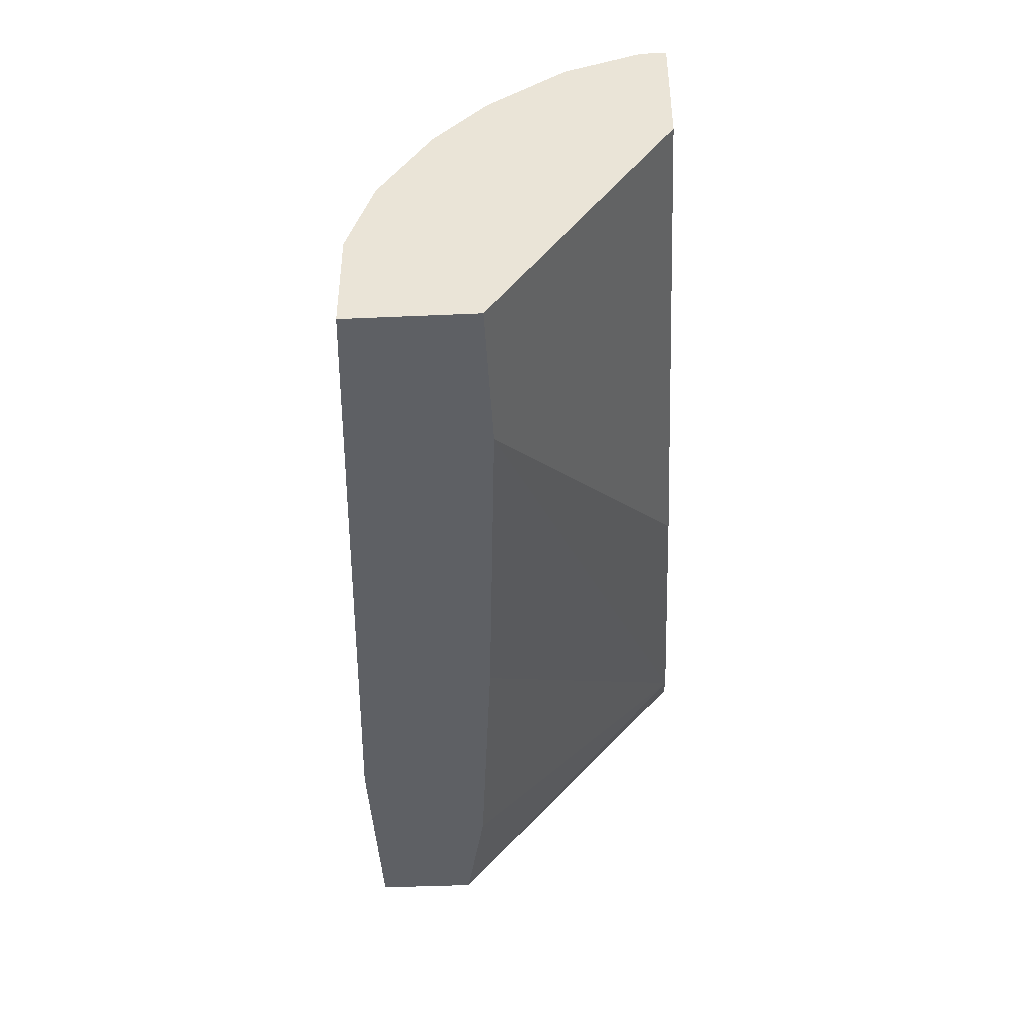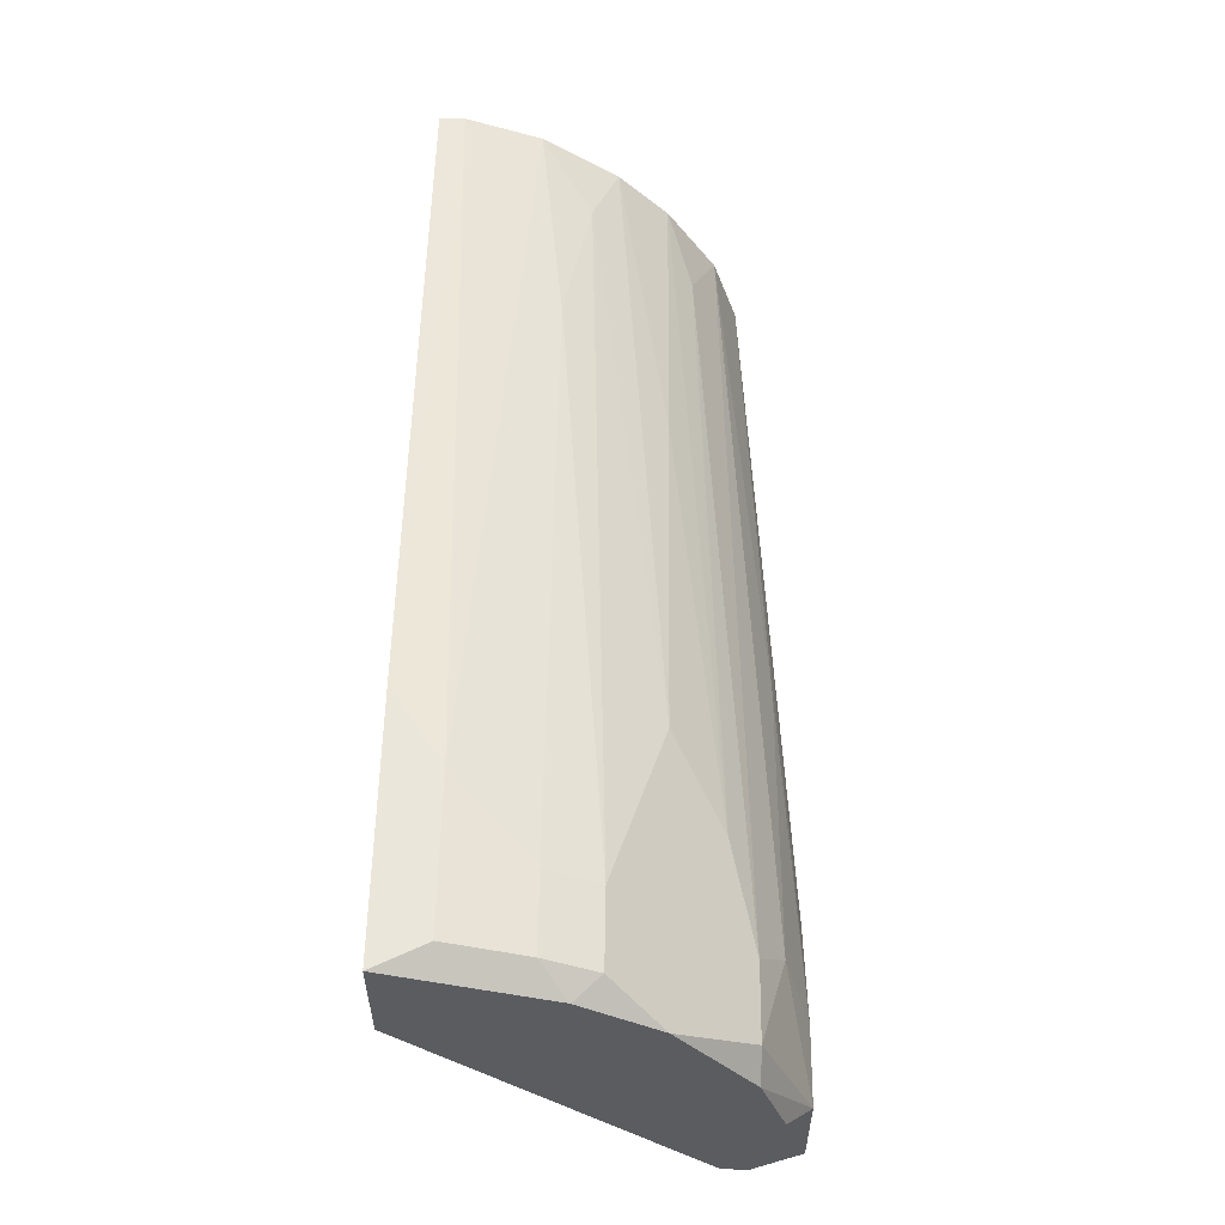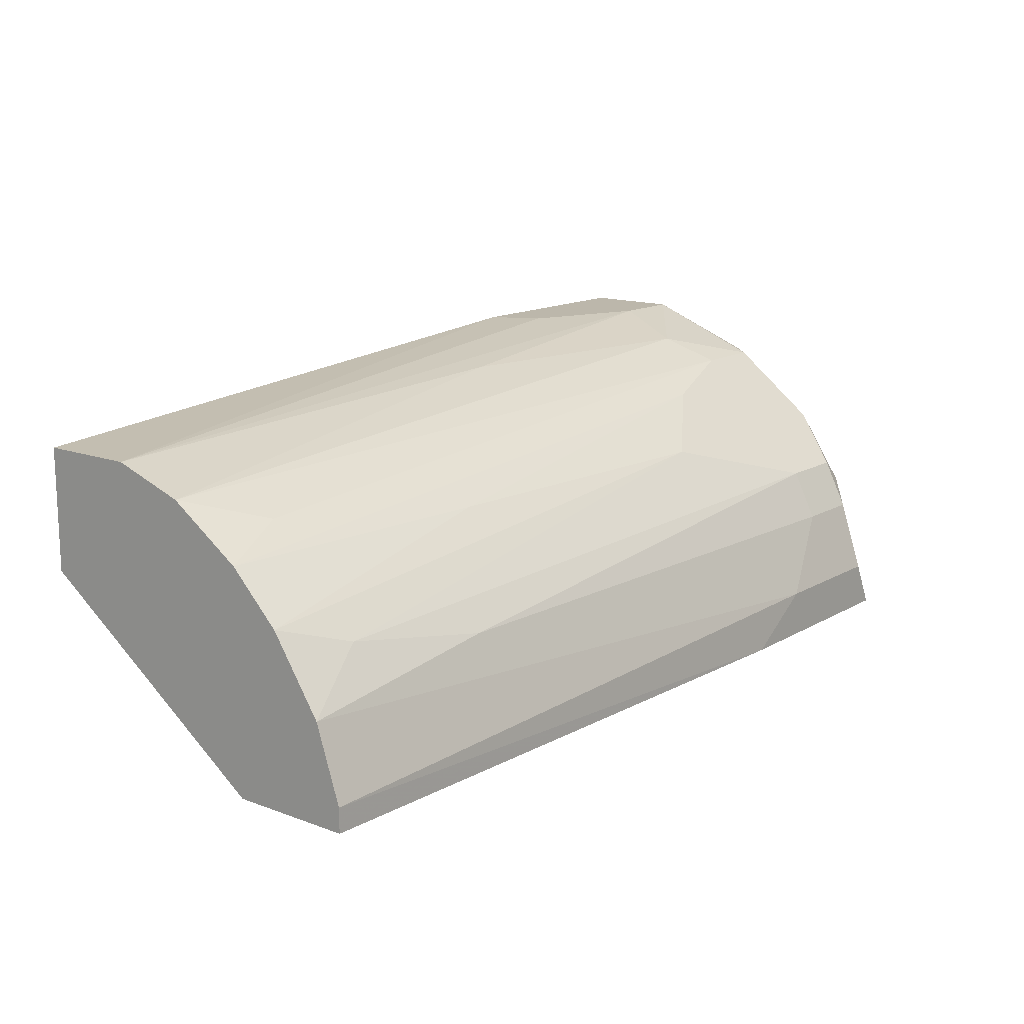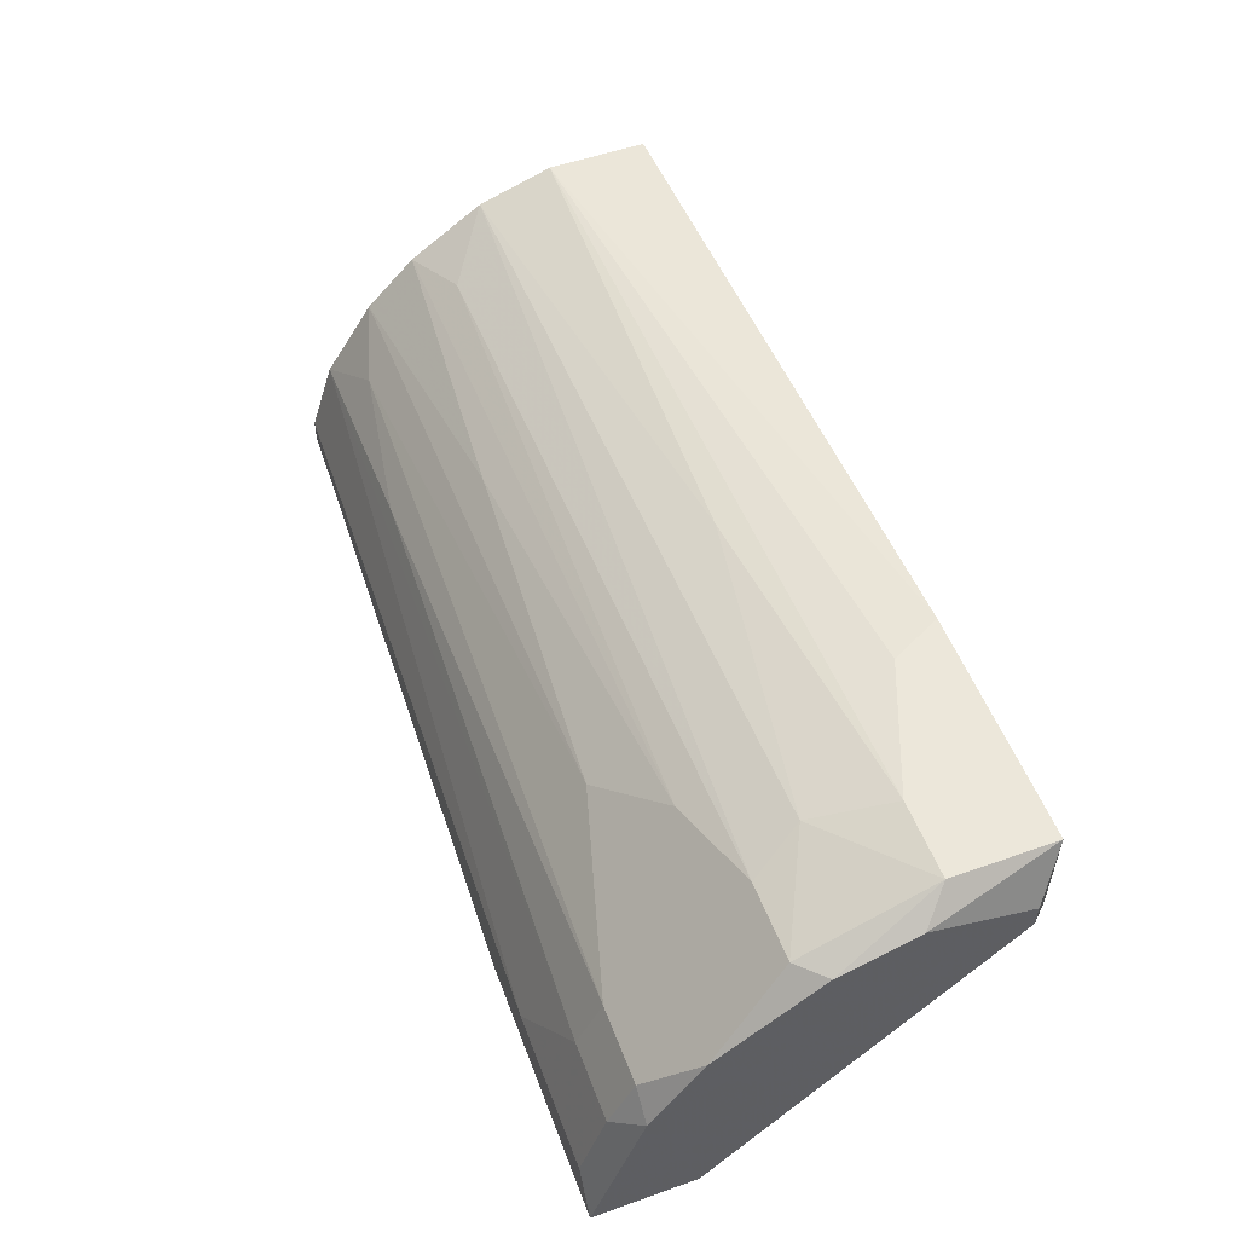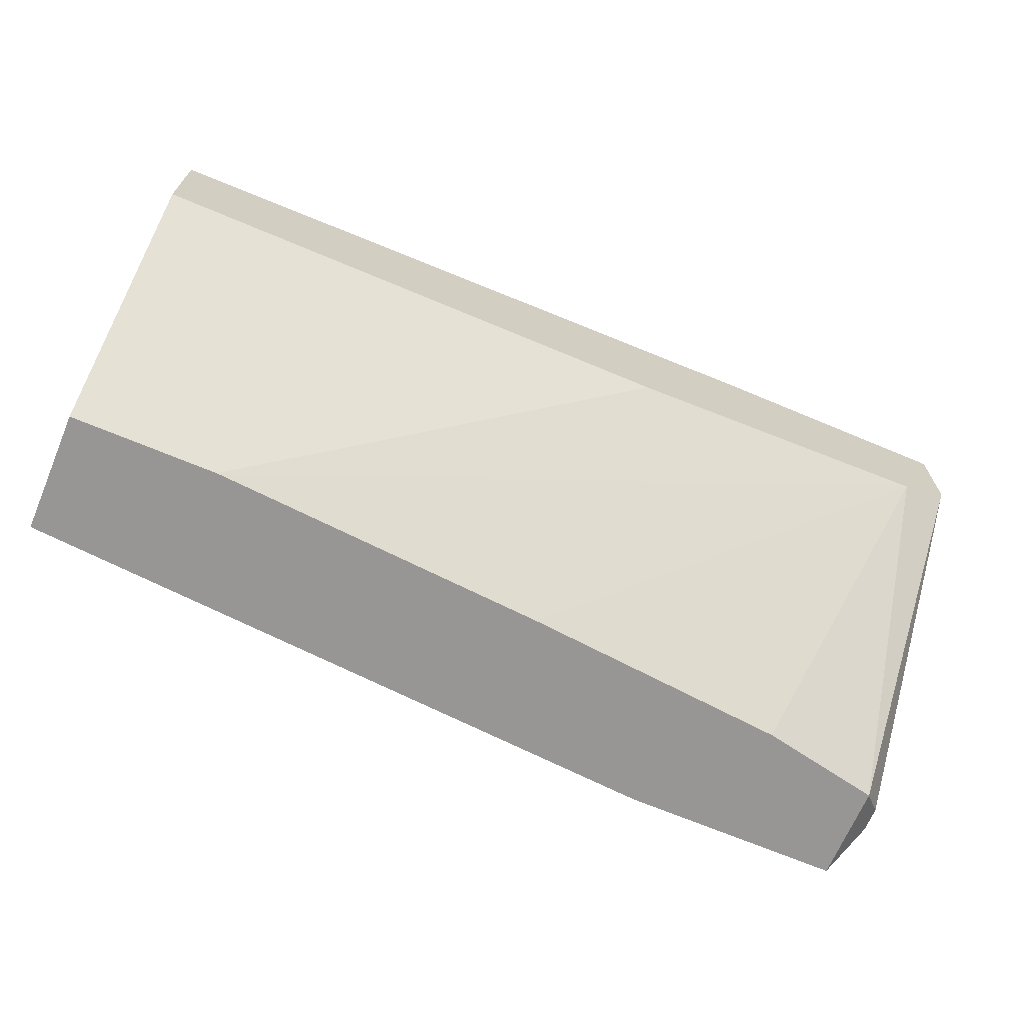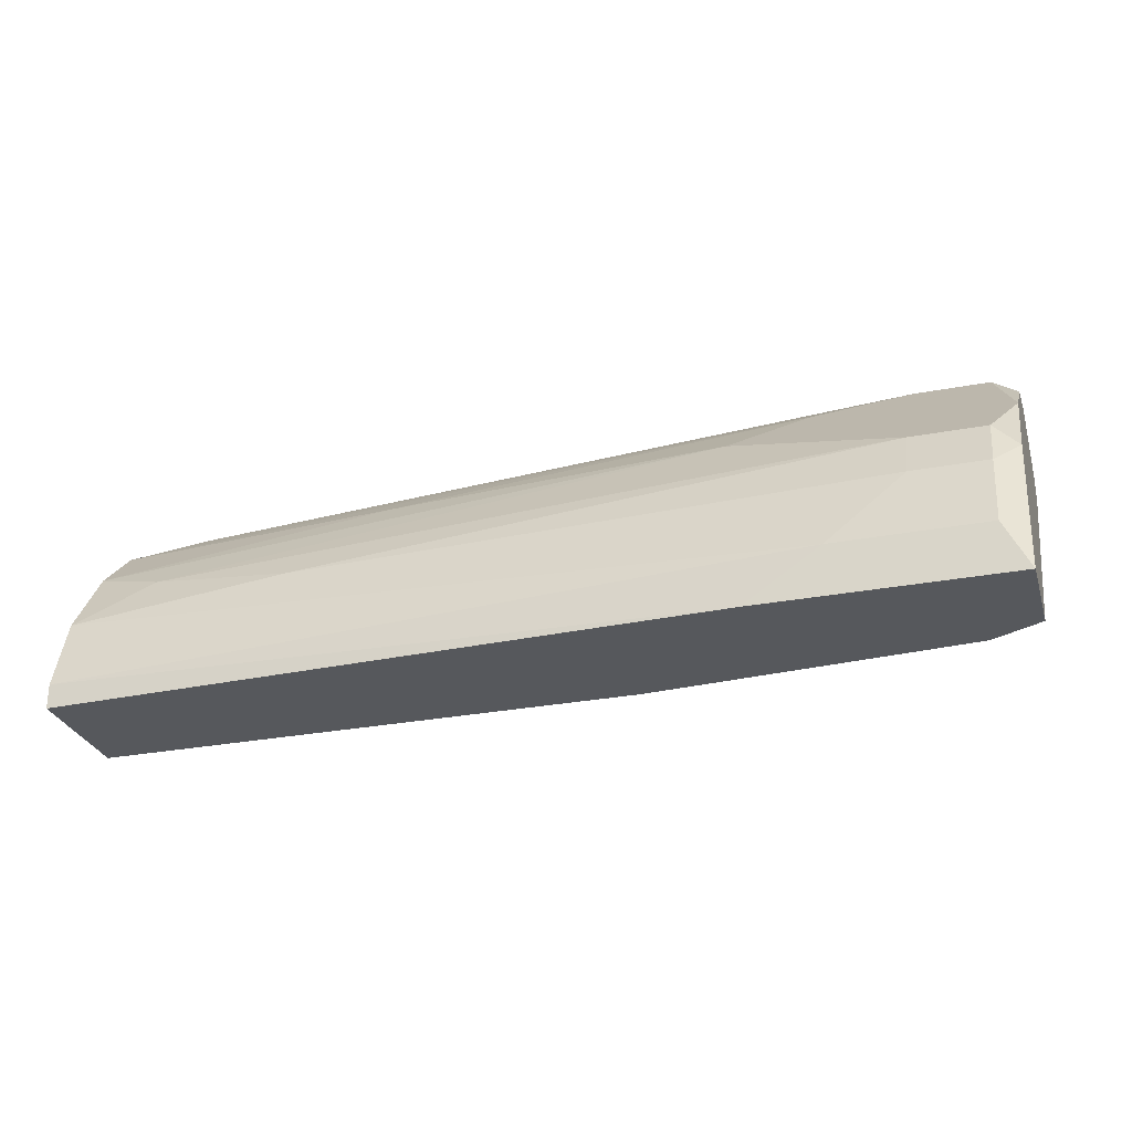
<metadata>
{"format":"obj","ext":"obj","renderer":"f3d","projection":"perspective","resolution":1024,"background":"white","views":[{"elev":-42.9,"azim":-87.0,"up":"+Z"},{"elev":54.8,"azim":90.8,"up":"+Z"},{"elev":14.4,"azim":-51.2,"up":"+Y"},{"elev":53.6,"azim":69.4,"up":"+Y"},{"elev":-68.0,"azim":-22.9,"up":"+Z"},{"elev":-28.3,"azim":16.1,"up":"+Y"}]}
</metadata>
<code>
v 0.06639 0.03109 -0.008834
v 0.06898 0.04148 0.009351
v 0.07937 0.0259 0.02753
v 0.07937 0.03888 0.01454
v 0.07937 0.02071 0.03013
v 0.07937 0.01291 0.03273
v 0.07937 0.03369 -0.008834
v 0.07937 0.04408 -0.008834
v 0.07937 0.04408 0.001556
v -0.01412 0.03109 0.01714
v -0.01412 0.0259 -0.008834
v -0.01412 0.0259 0.02234
v -0.01412 0.03888 -0.008834
v -0.01412 0.03888 0.001556
v -0.01412 0.007717 0.01714
v -0.01412 0.007717 0.03013
v -0.01412 0.03629 0.009351
v -0.01412 0.01811 0.02753
v -0.01412 0.01032 0.03013
v 0.009258 0.02071 0.02753
v 0.05339 0.03109 0.02234
v 0.0586 0.04408 -0.003639
v 0.07158 0.0259 0.02753
v 0.07158 0.03888 0.01454
v 0.07158 0.02071 0.03013
v 0.07158 0.04408 0.001556
v 0.08198 0.03109 0.02234
v 0.08198 0.03888 0.01195
v 0.08198 0.03888 -0.006234
v 0.08198 0.007717 0.02234
v 0.08198 0.007717 0.03273
v 0.08198 0.0233 0.02753
v 0.08198 0.03629 -0.006234
v 0.08198 0.04148 0.004156
v -0.006319 0.0233 0.02493
v -0.006319 0.03369 0.01454
v 0.03782 0.04148 0.004156
v 0.03782 0.02849 -0.008834
v 0.07677 0.007717 0.01973
v 0.04301 0.007717 0.01714
v 0.001469 0.0259 -0.008834
v 0.05599 0.007717 0.03273
v 0.05599 0.04408 -0.008834
v 0.01706 0.03109 0.01973
v 0.06119 0.03629 0.01714
v 0.06379 0.01291 0.03273
f 32 27 3
f 13 11 19
f 11 13 8
f 11 8 7
f 19 11 15
f 15 39 31
f 13 19 14
f 14 19 12
f 11 7 38
f 15 11 40
f 39 15 40
f 19 15 16
f 15 31 16
f 7 8 29
f 32 31 29
f 12 19 18
f 19 46 18
f 39 7 30
f 31 39 30
f 29 31 30
f 2 4 9
f 8 22 9
f 11 38 41
f 38 39 41
f 40 11 41
f 39 40 41
f 14 12 17
f 7 39 1
f 39 38 1
f 38 7 1
f 32 29 28
f 9 4 28
f 8 13 43
f 13 14 43
f 22 8 43
f 14 22 43
f 4 2 24
f 17 36 24
f 2 17 24
f 17 2 37
f 14 17 37
f 19 16 42
f 16 31 42
f 31 46 42
f 46 19 42
f 21 23 27
f 32 28 27
f 28 4 27
f 36 17 10
f 17 12 10
f 22 14 26
f 2 9 26
f 9 22 26
f 14 37 26
f 37 2 26
f 18 46 25
f 5 23 25
f 46 5 25
f 23 20 25
f 20 18 25
f 4 24 45
f 24 36 45
f 21 27 45
f 27 4 45
f 36 10 45
f 31 32 6
f 46 31 6
f 32 5 6
f 5 46 6
f 29 8 34
f 8 9 34
f 28 29 34
f 9 28 34
f 7 29 33
f 30 7 33
f 29 30 33
f 12 18 35
f 23 21 35
f 21 12 35
f 20 23 35
f 18 20 35
f 12 21 44
f 10 12 44
f 21 45 44
f 45 10 44
f 5 32 3
f 23 5 3
f 27 23 3

</code>
